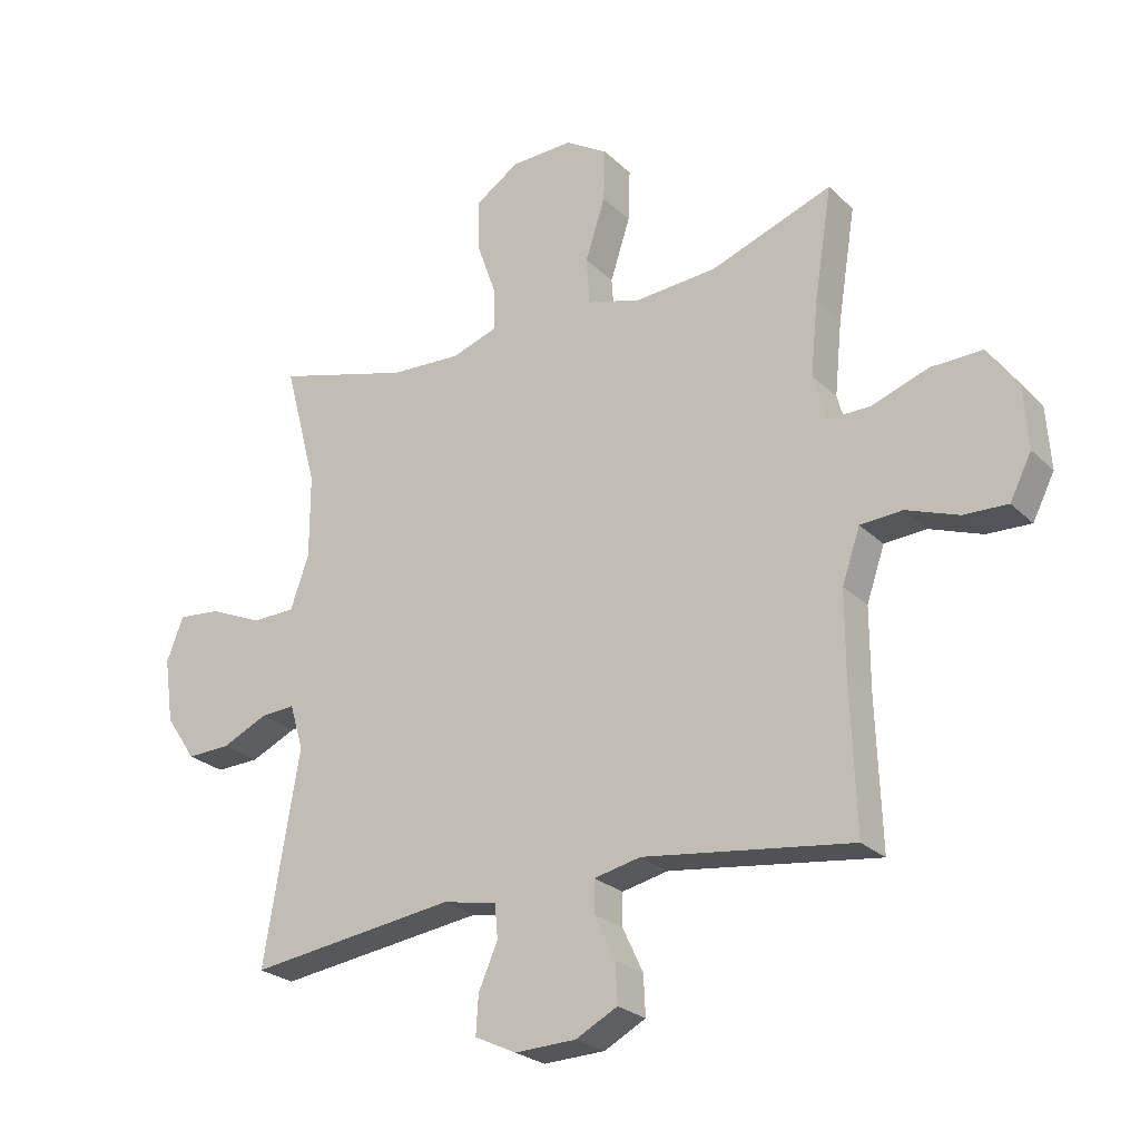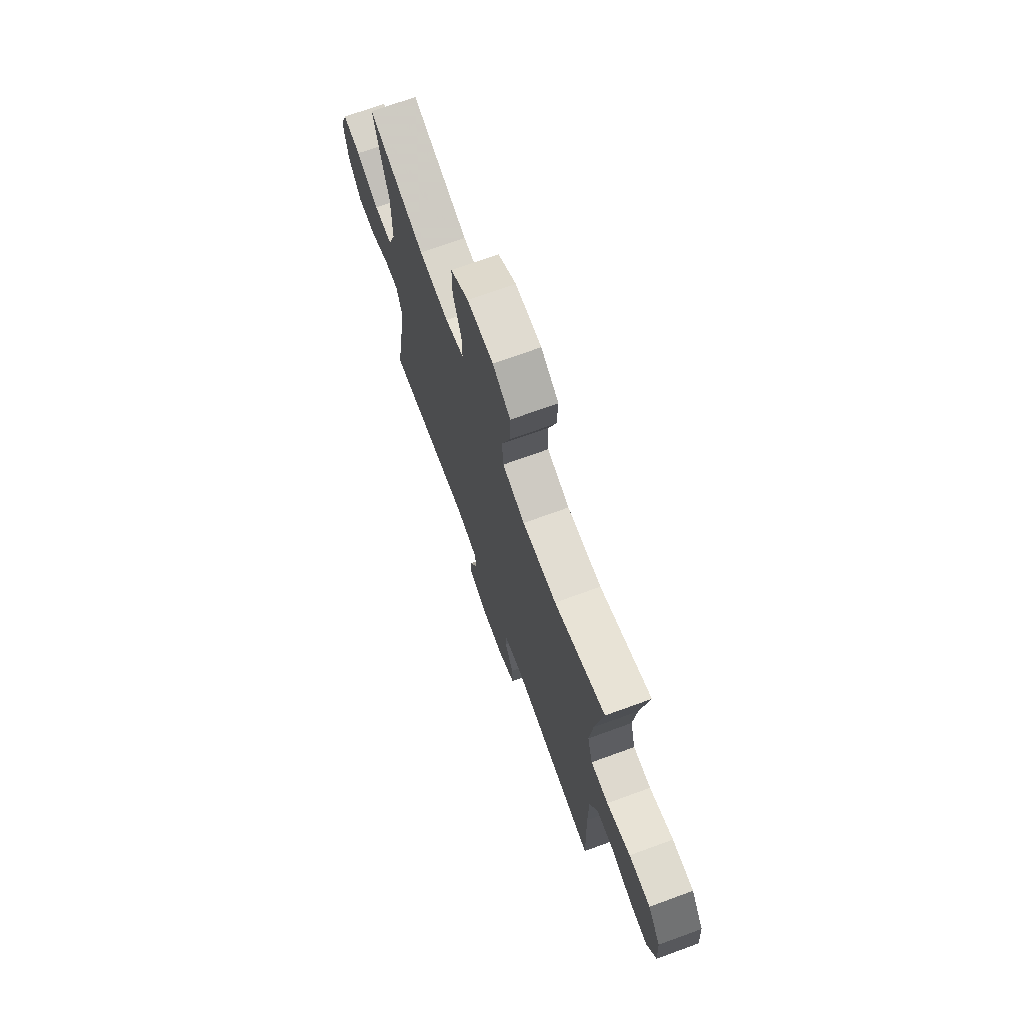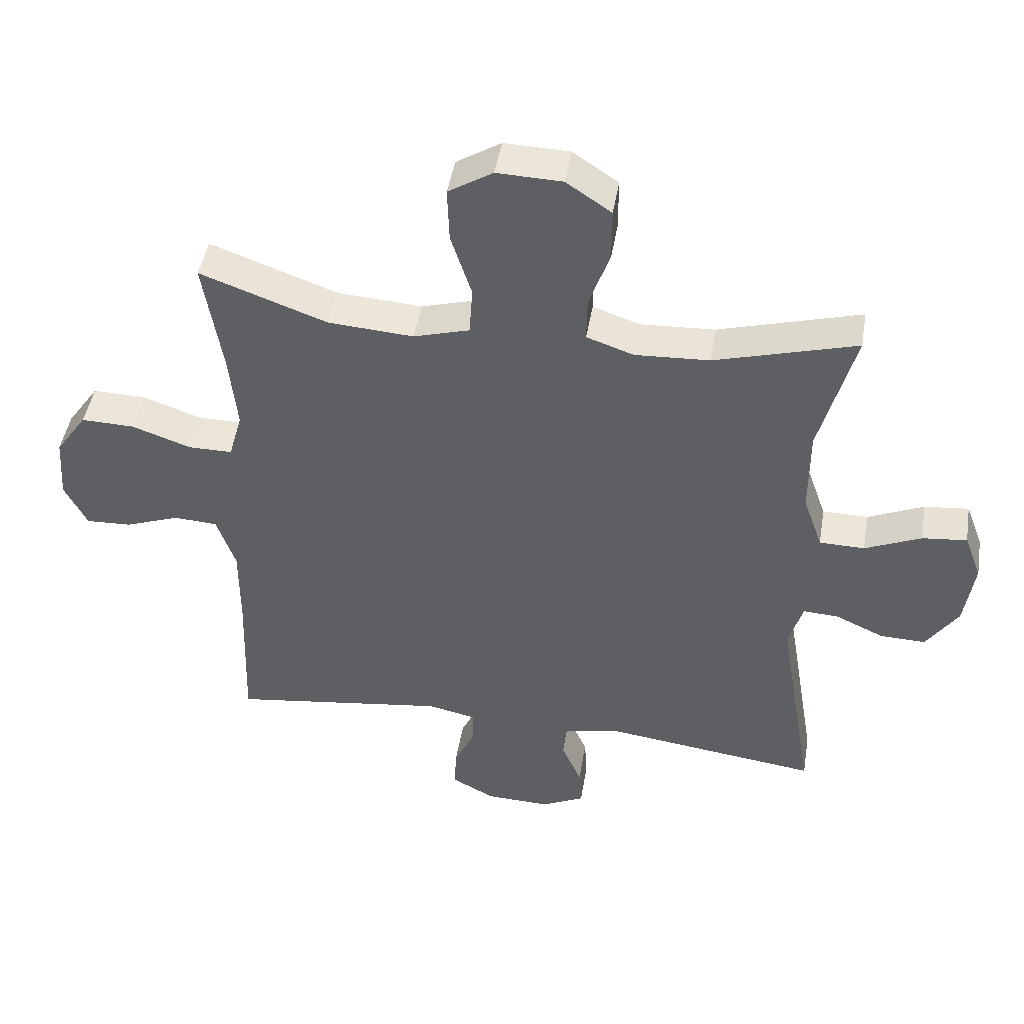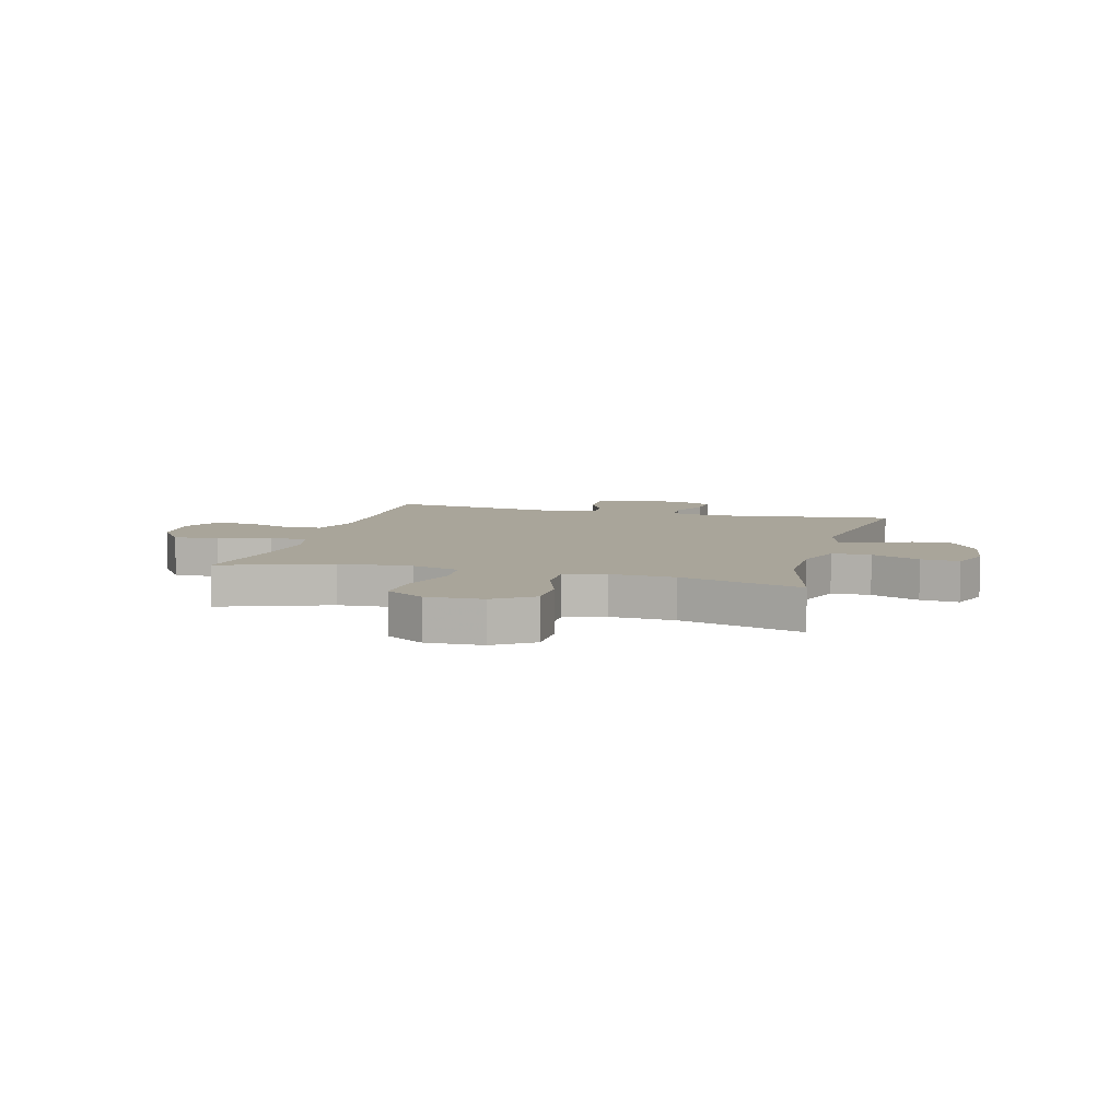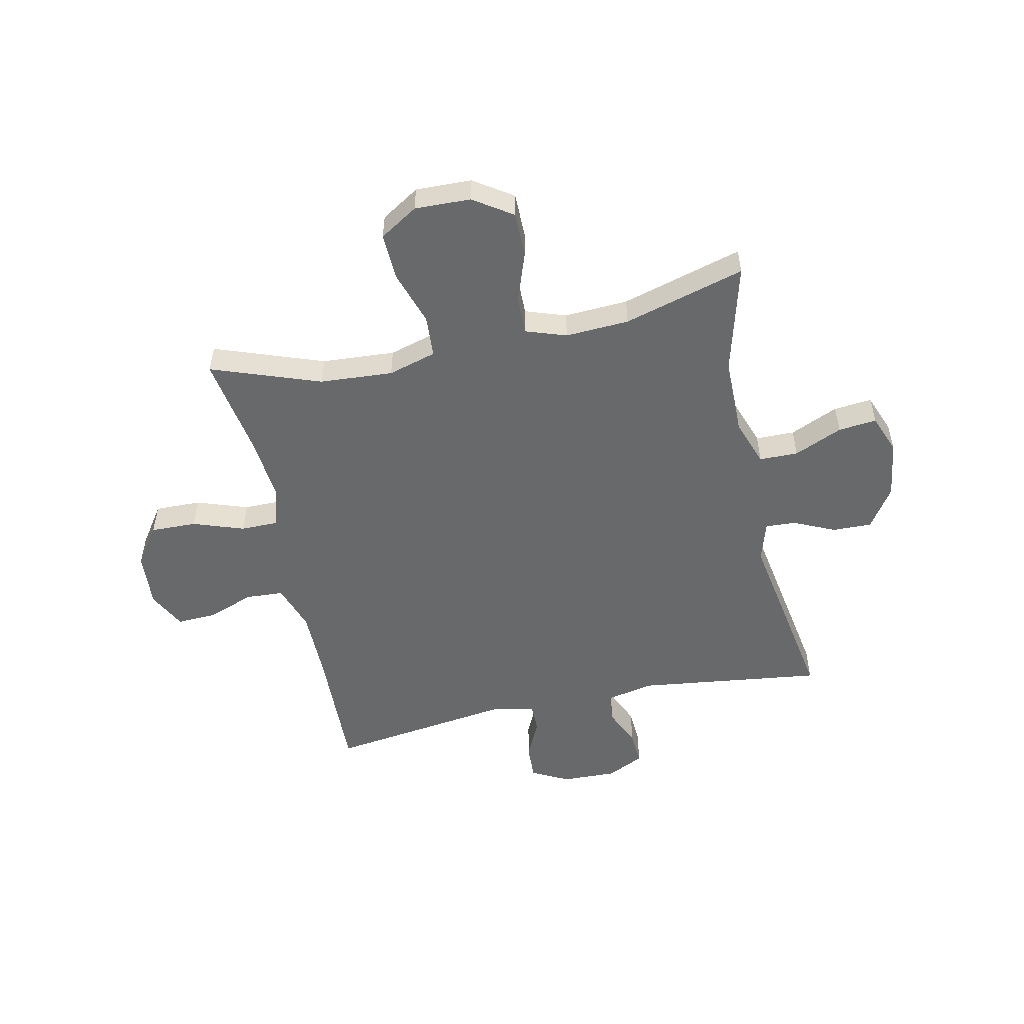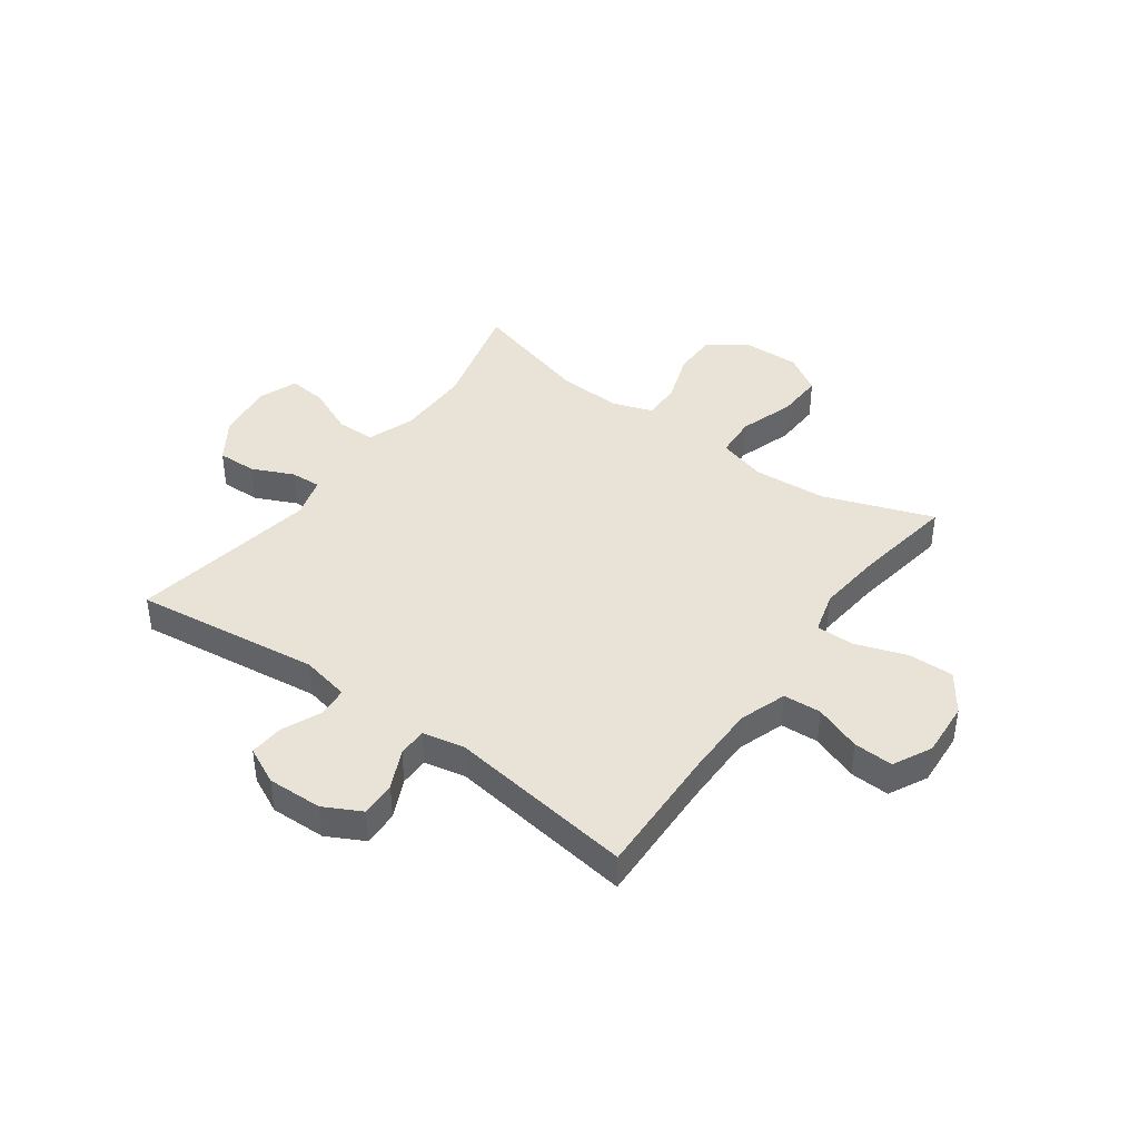
<metadata>
{"format":"obj","ext":"obj","renderer":"f3d","projection":"perspective","resolution":1024,"background":"white","views":[{"elev":-25.2,"azim":-146.0,"up":"+Z"},{"elev":71.4,"azim":-110.0,"up":"+Z"},{"elev":45.8,"azim":9.4,"up":"+Z"},{"elev":7.5,"azim":15.2,"up":"+Y"},{"elev":-52.6,"azim":12.2,"up":"+Y"},{"elev":41.8,"azim":-144.0,"up":"+Y"}]}
</metadata>
<code>
v -0.5 0.07 -0.5
v -0.492 0.07 -0.264
v -0.492 0.07 -0.135
v -0.521 0.07 -0.05
v -0.589 0.07 -0.046
v -0.673 0.07 -0.077
v -0.744 0.07 -0.08
v -0.779 0.07 -0.011
v -0.772 0.07 0.089
v -0.723 0.07 0.159
v -0.64 0.07 0.157
v -0.548 0.07 0.125
v -0.48 0.07 0.125
v -0.459 0.07 0.2
v -0.471 0.07 0.319
v -0.5 0.07 0.5
v -0.303 0.07 0.429
v -0.171 0.07 0.42
v -0.084 0.07 0.445
v -0.079 0.07 0.521
v -0.111 0.07 0.62
v -0.114 0.07 0.705
v -0.045 0.07 0.748
v 0.056 0.07 0.745
v 0.126 0.07 0.698
v 0.126 0.07 0.617
v 0.094 0.07 0.526
v 0.093 0.07 0.457
v 0.166 0.07 0.432
v 0.281 0.07 0.438
v 0.5 0.07 0.5
v 0.446 0.07 0.297
v 0.446 0.07 0.162
v 0.476 0.07 0.077
v 0.546 0.07 0.076
v 0.633 0.07 0.114
v 0.702 0.07 0.121
v 0.729 0.07 0.05
v 0.714 0.07 -0.054
v 0.665 0.07 -0.127
v 0.594 0.07 -0.125
v 0.52 0.07 -0.091
v 0.465 0.07 -0.088
v 0.443 0.07 -0.161
v 0.5 0.07 -0.5
v 0.165 0.07 -0.457
v 0.078 0.07 -0.475
v 0.073 0.07 -0.529
v 0.104 0.07 -0.6
v 0.108 0.07 -0.662
v 0.041 0.07 -0.694
v -0.058 0.07 -0.691
v -0.125 0.07 -0.656
v -0.122 0.07 -0.592
v -0.089 0.07 -0.522
v -0.089 0.07 -0.47
v -0.164 0.07 -0.454
v -0.5 0 -0.5
v -0.492 0 -0.264
v -0.492 0 -0.135
v -0.521 0 -0.05
v -0.589 0 -0.046
v -0.673 0 -0.077
v -0.744 0 -0.08
v -0.779 0 -0.011
v -0.772 0 0.089
v -0.723 0 0.159
v -0.64 0 0.157
v -0.548 0 0.125
v -0.48 0 0.125
v -0.459 0 0.2
v -0.471 0 0.319
v -0.5 0 0.5
v -0.303 0 0.429
v -0.171 0 0.42
v -0.084 0 0.445
v -0.079 0 0.521
v -0.111 0 0.62
v -0.114 0 0.705
v -0.045 0 0.748
v 0.056 0 0.745
v 0.126 0 0.698
v 0.126 0 0.617
v 0.094 0 0.526
v 0.093 0 0.457
v 0.166 0 0.432
v 0.281 0 0.438
v 0.5 0 0.5
v 0.446 0 0.297
v 0.446 0 0.162
v 0.476 0 0.077
v 0.546 0 0.076
v 0.633 0 0.114
v 0.702 0 0.121
v 0.729 0 0.05
v 0.714 0 -0.054
v 0.665 0 -0.127
v 0.594 0 -0.125
v 0.52 0 -0.091
v 0.465 0 -0.088
v 0.443 0 -0.161
v 0.5 0 -0.5
v 0.165 0 -0.457
v 0.078 0 -0.475
v 0.073 0 -0.529
v 0.104 0 -0.6
v 0.108 0 -0.662
v 0.041 0 -0.694
v -0.058 0 -0.691
v -0.125 0 -0.656
v -0.122 0 -0.592
v -0.089 0 -0.522
v -0.089 0 -0.47
v -0.164 0 -0.454
f 53 54 55
f 52 53 55
f 51 52 55
f 50 51 55
f 49 50 55
f 48 49 55
f 47 48 55 56
f 46 47 56 57
f 44 45 46
f 43 44 46 57
f 40 41 42
f 39 40 42
f 38 39 42
f 37 38 42
f 36 37 42
f 35 36 42
f 34 35 42 43
f 57 1 2
f 43 57 2
f 34 43 2
f 33 34 2
f 30 31 32
f 33 2 3
f 32 33 3
f 30 32 3
f 29 30 3
f 25 26 27
f 24 25 27
f 23 24 27
f 22 23 27
f 21 22 27
f 20 21 27
f 19 20 27 28
f 29 3 4
f 28 29 4
f 19 28 4
f 18 19 4
f 15 16 17
f 14 15 17 18
f 10 11 12
f 9 10 12
f 8 9 12
f 7 8 12
f 6 7 12
f 5 6 12
f 5 12 13
f 4 5 13
f 4 13 14 18
f 112 111 110
f 112 110 109
f 112 109 108
f 112 108 107
f 112 107 106
f 112 106 105
f 113 112 105 104
f 114 113 104 103
f 103 102 101
f 114 103 101 100
f 99 98 97
f 99 97 96
f 99 96 95
f 99 95 94
f 99 94 93
f 99 93 92
f 100 99 92 91
f 59 58 114
f 59 114 100
f 59 100 91
f 59 91 90
f 89 88 87
f 60 59 90
f 60 90 89
f 60 89 87
f 60 87 86
f 84 83 82
f 84 82 81
f 84 81 80
f 84 80 79
f 84 79 78
f 84 78 77
f 85 84 77 76
f 61 60 86
f 61 86 85
f 61 85 76
f 61 76 75
f 74 73 72
f 75 74 72 71
f 69 68 67
f 69 67 66
f 69 66 65
f 69 65 64
f 69 64 63
f 69 63 62
f 70 69 62
f 70 62 61
f 75 71 70 61
f 1 58 59 2
f 2 59 60 3
f 3 60 61 4
f 4 61 62 5
f 5 62 63 6
f 6 63 64 7
f 7 64 65 8
f 8 65 66 9
f 9 66 67 10
f 10 67 68 11
f 11 68 69 12
f 12 69 70 13
f 13 70 71 14
f 14 71 72 15
f 15 72 73 16
f 16 73 74 17
f 17 74 75 18
f 18 75 76 19
f 19 76 77 20
f 20 77 78 21
f 21 78 79 22
f 22 79 80 23
f 23 80 81 24
f 24 81 82 25
f 25 82 83 26
f 26 83 84 27
f 27 84 85 28
f 28 85 86 29
f 29 86 87 30
f 30 87 88 31
f 31 88 89 32
f 32 89 90 33
f 33 90 91 34
f 34 91 92 35
f 35 92 93 36
f 36 93 94 37
f 37 94 95 38
f 38 95 96 39
f 39 96 97 40
f 40 97 98 41
f 41 98 99 42
f 42 99 100 43
f 43 100 101 44
f 44 101 102 45
f 45 102 103 46
f 46 103 104 47
f 47 104 105 48
f 48 105 106 49
f 49 106 107 50
f 50 107 108 51
f 51 108 109 52
f 52 109 110 53
f 53 110 111 54
f 54 111 112 55
f 55 112 113 56
f 56 113 114 57
f 57 114 58 1

</code>
